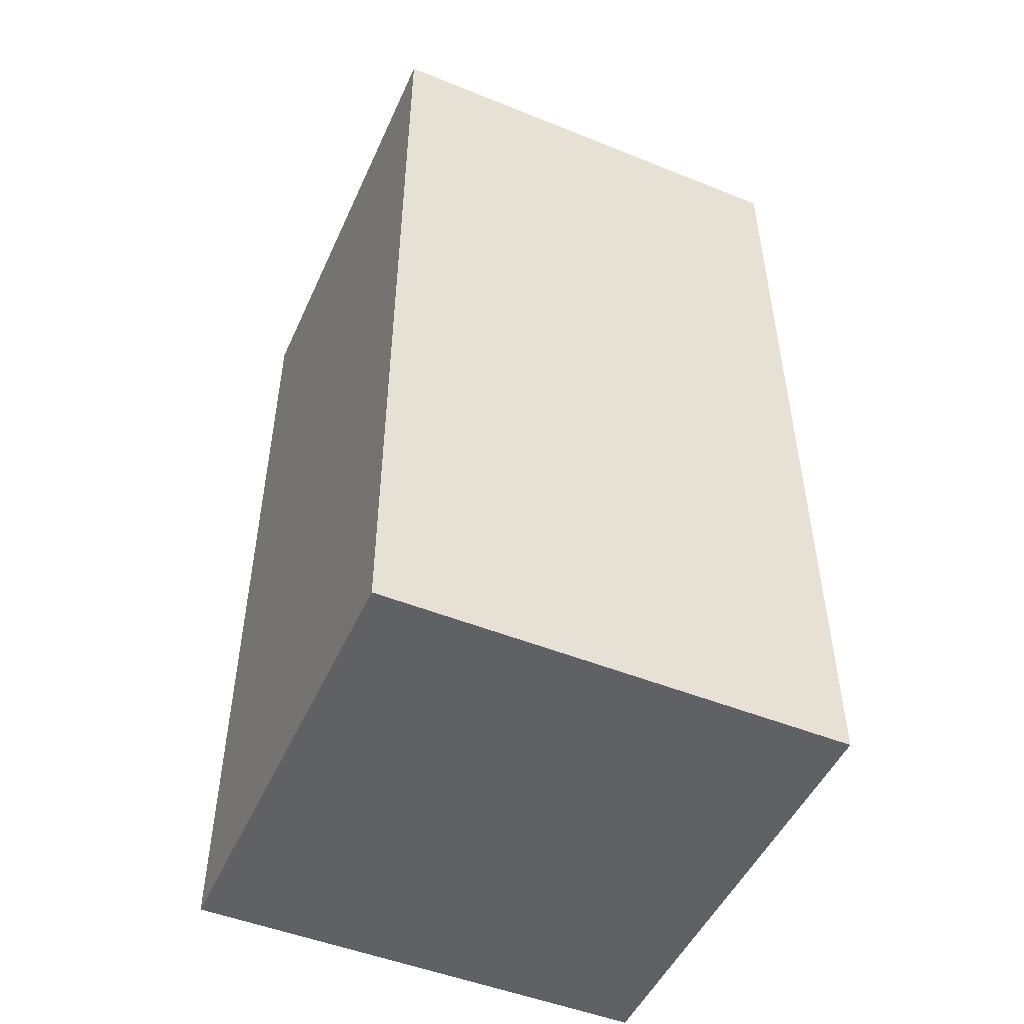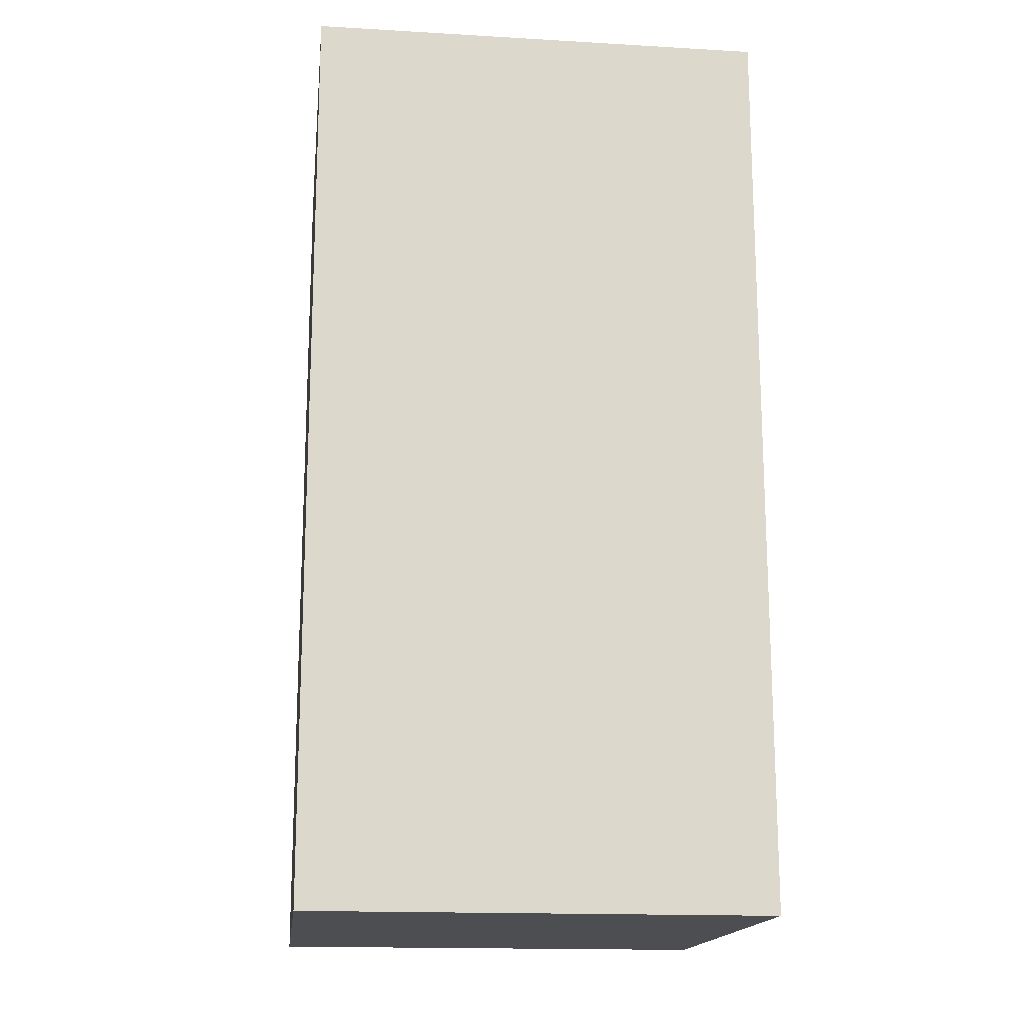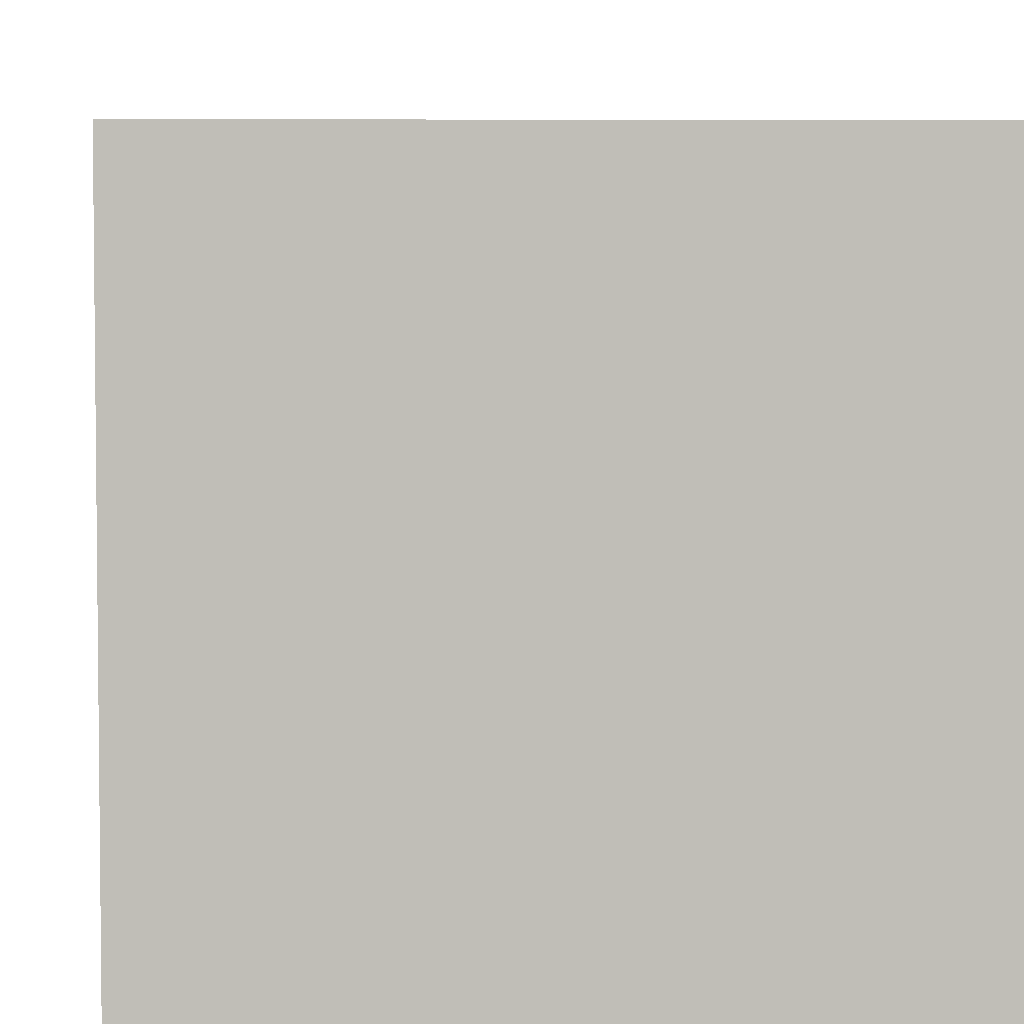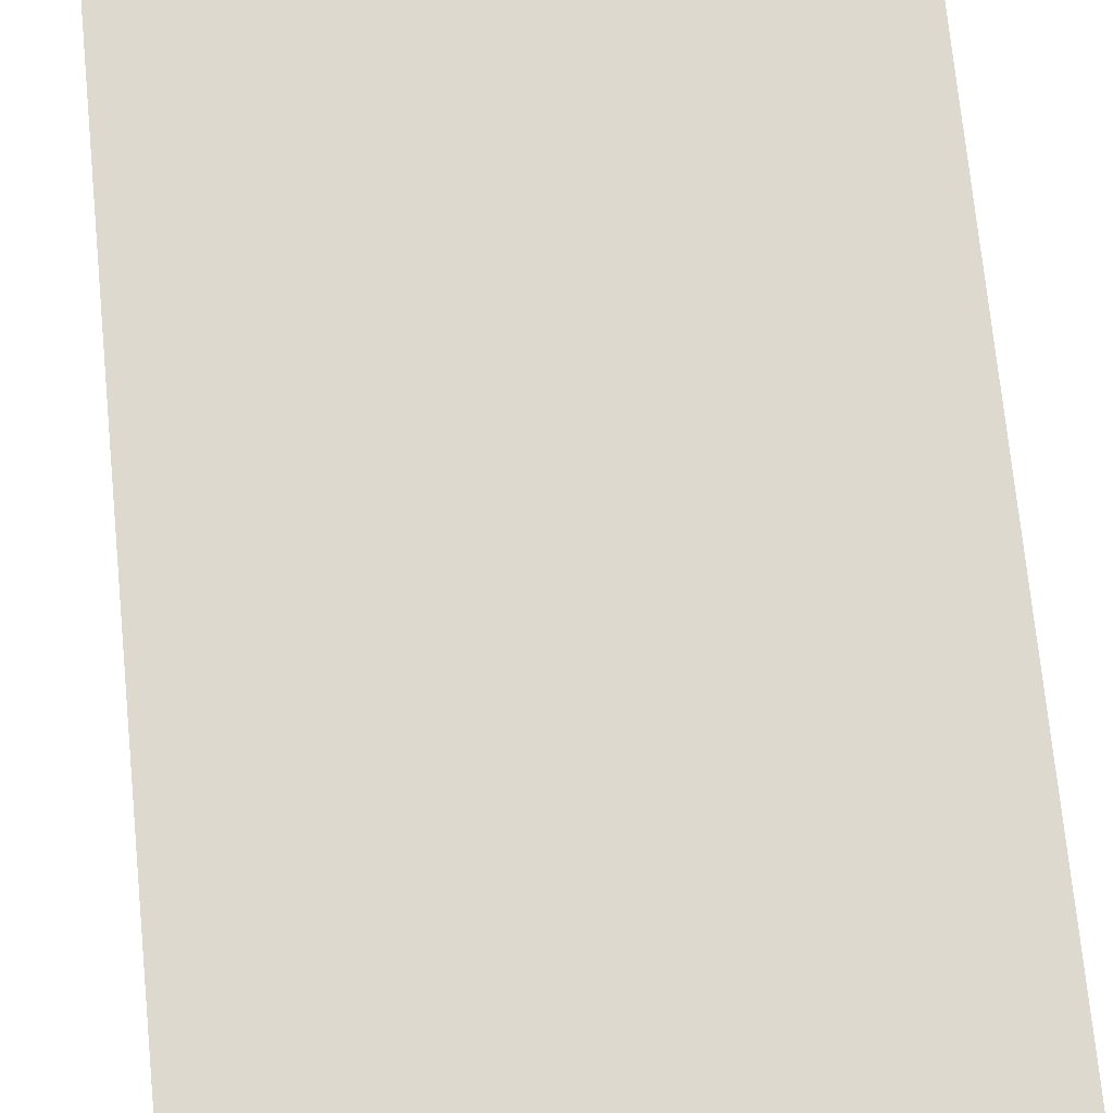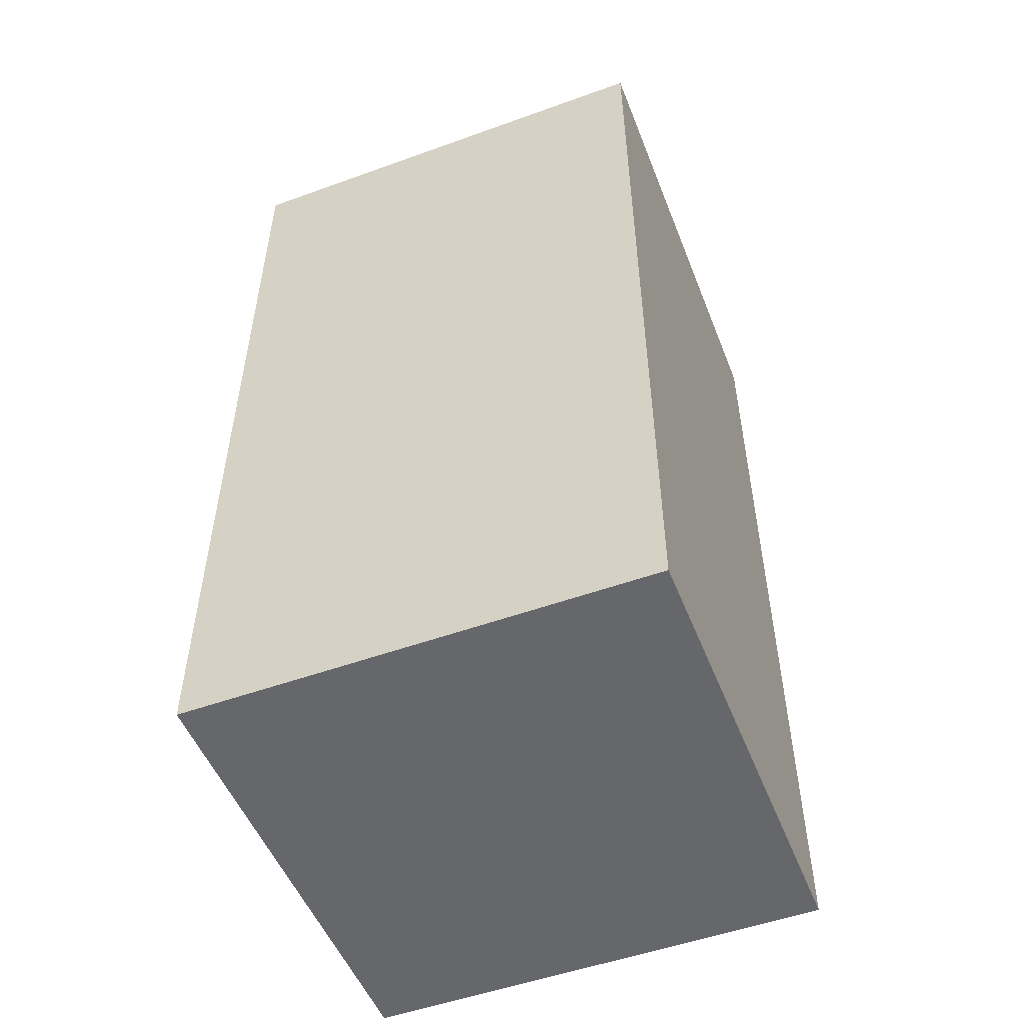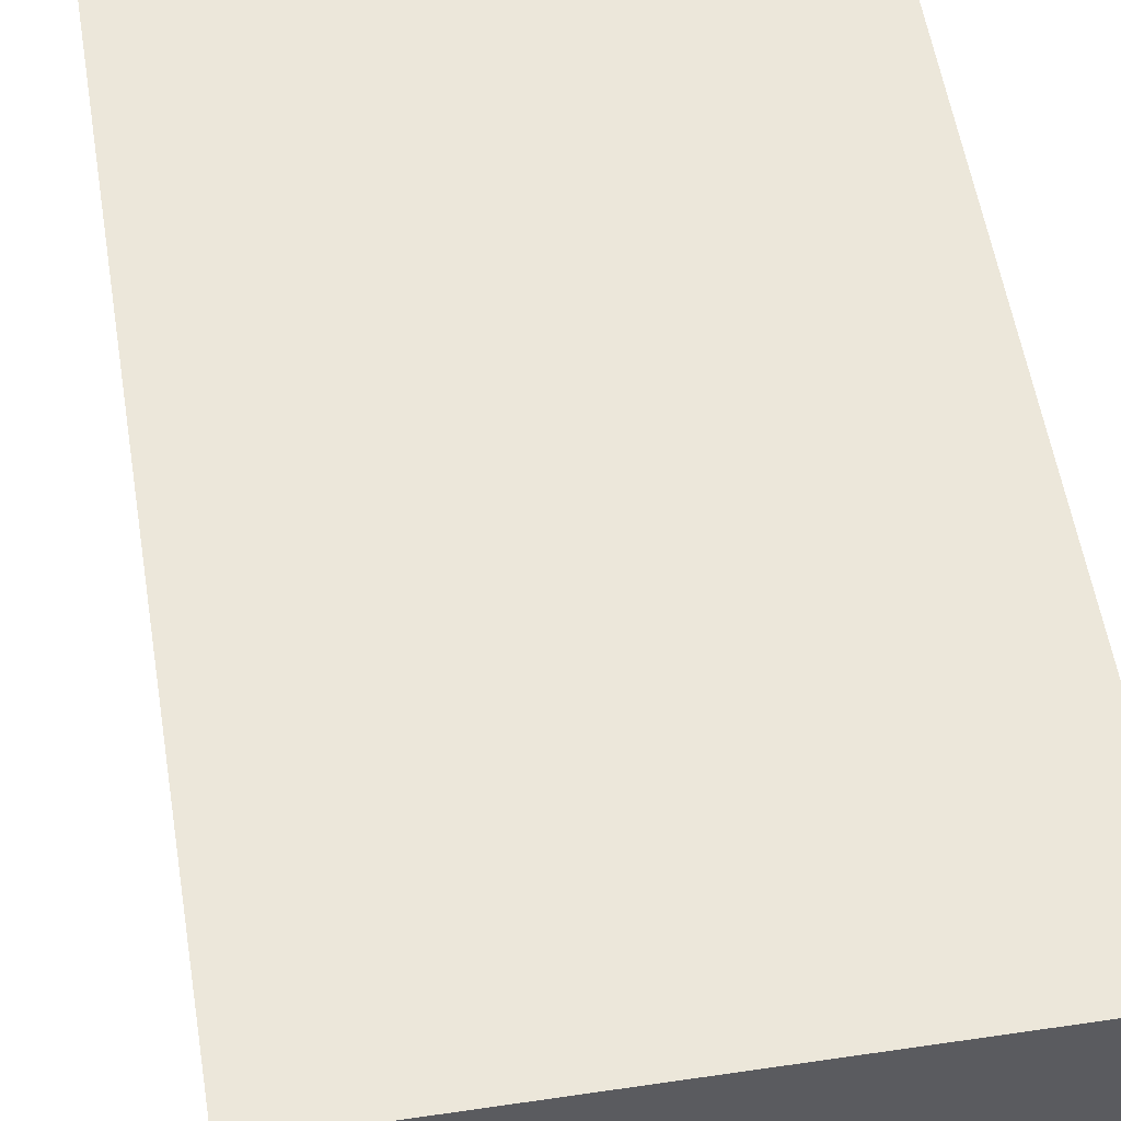
<metadata>
{"format":"obj","ext":"obj","renderer":"f3d","projection":"perspective","resolution":1024,"background":"white","views":[{"elev":-49.6,"azim":-113.9,"up":"+Z"},{"elev":-16.6,"azim":-6.7,"up":"+Z"},{"elev":4.8,"azim":176.6,"up":"+Y"},{"elev":71.7,"azim":174.4,"up":"+Y"},{"elev":-52.0,"azim":111.3,"up":"+Z"},{"elev":53.9,"azim":-9.0,"up":"+Y"}]}
</metadata>
<code>
o cube_BBCG
v 0.0275 -0.0275 -0.055
v 0.0275 -0.0275 0.055
v -0.0275 -0.0275 0.055
v -0.0275 -0.0275 -0.055
v -0.0275 0.0275 0.055
v -0.0275 0.0275 -0.055
v 0.0275 0.0275 0.055
v 0.0275 0.0275 -0.055
f 1 2 3 4
f 4 3 5 6
f 6 5 7 8
f 8 7 2 1
f 4 6 8 1
f 5 3 2 7

</code>
